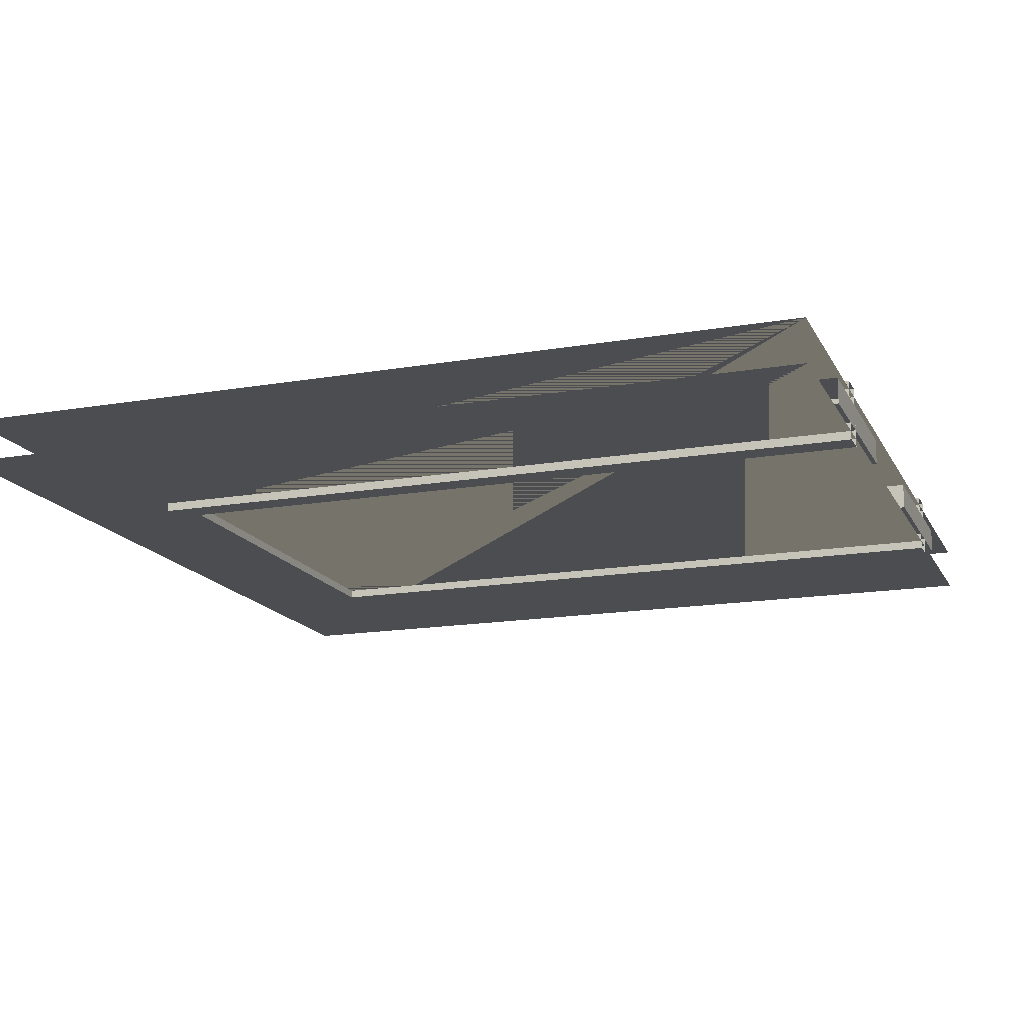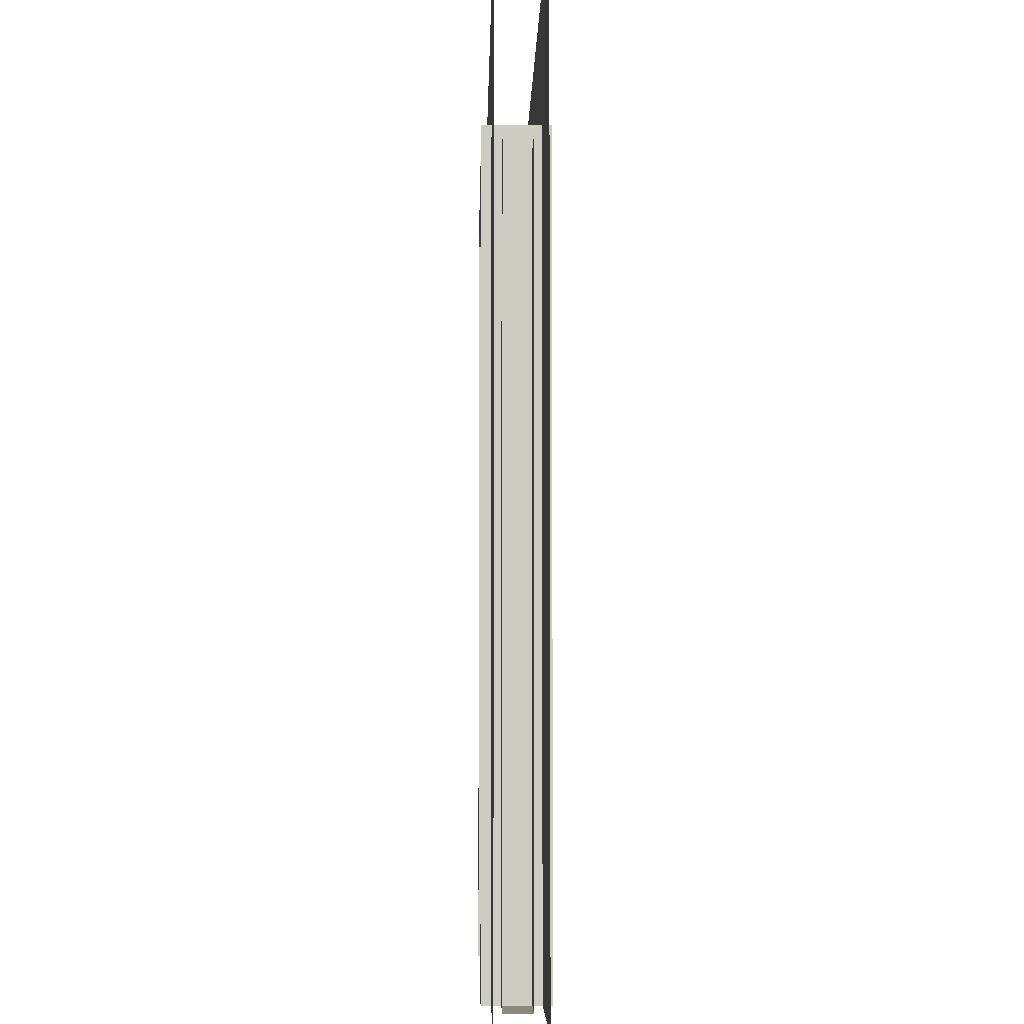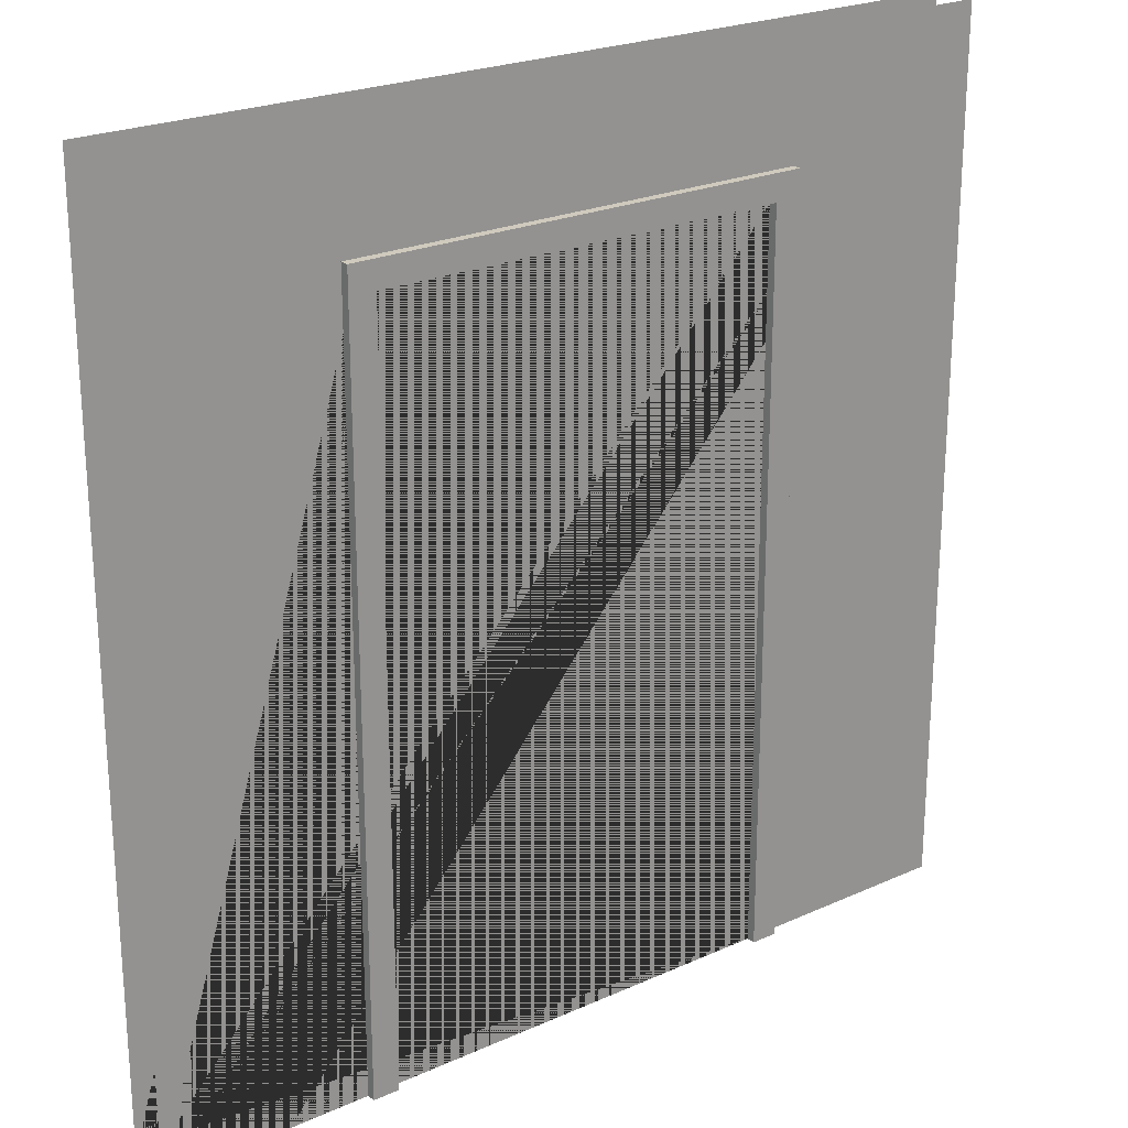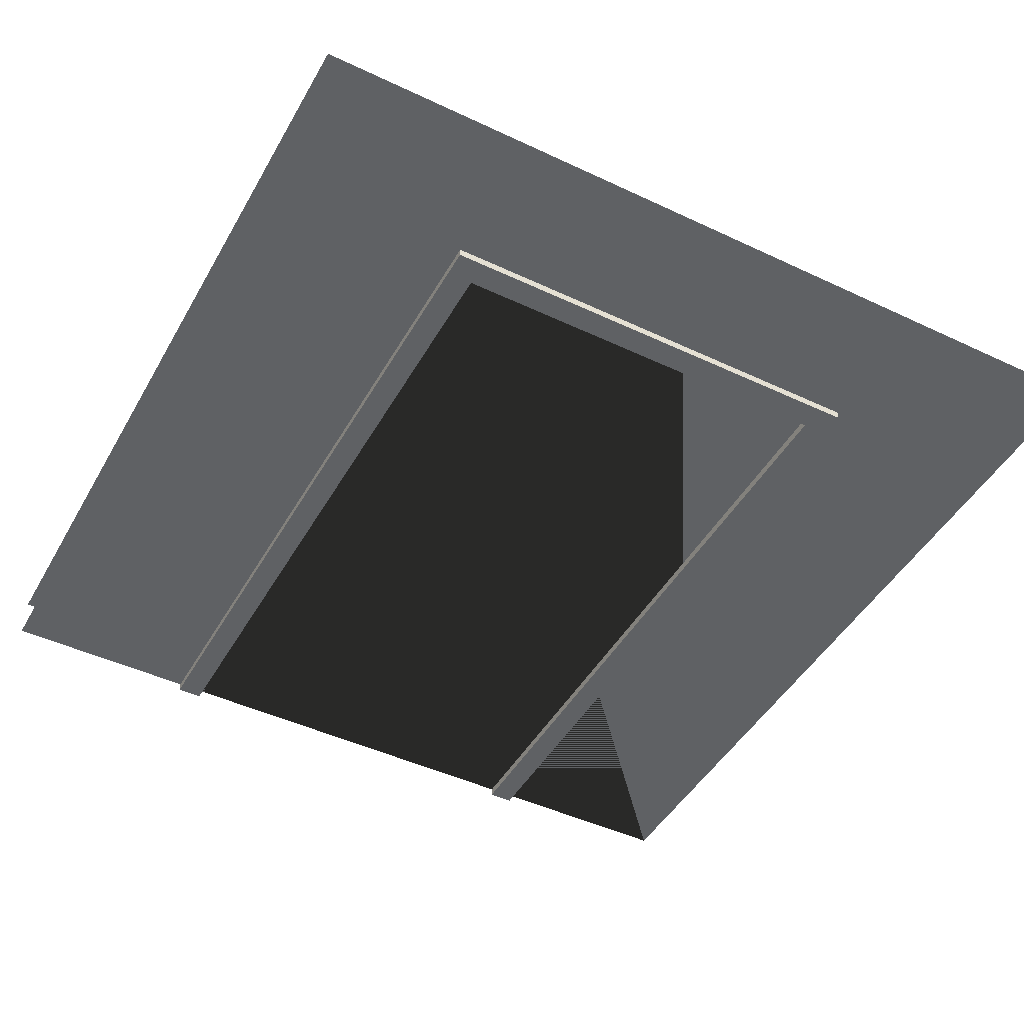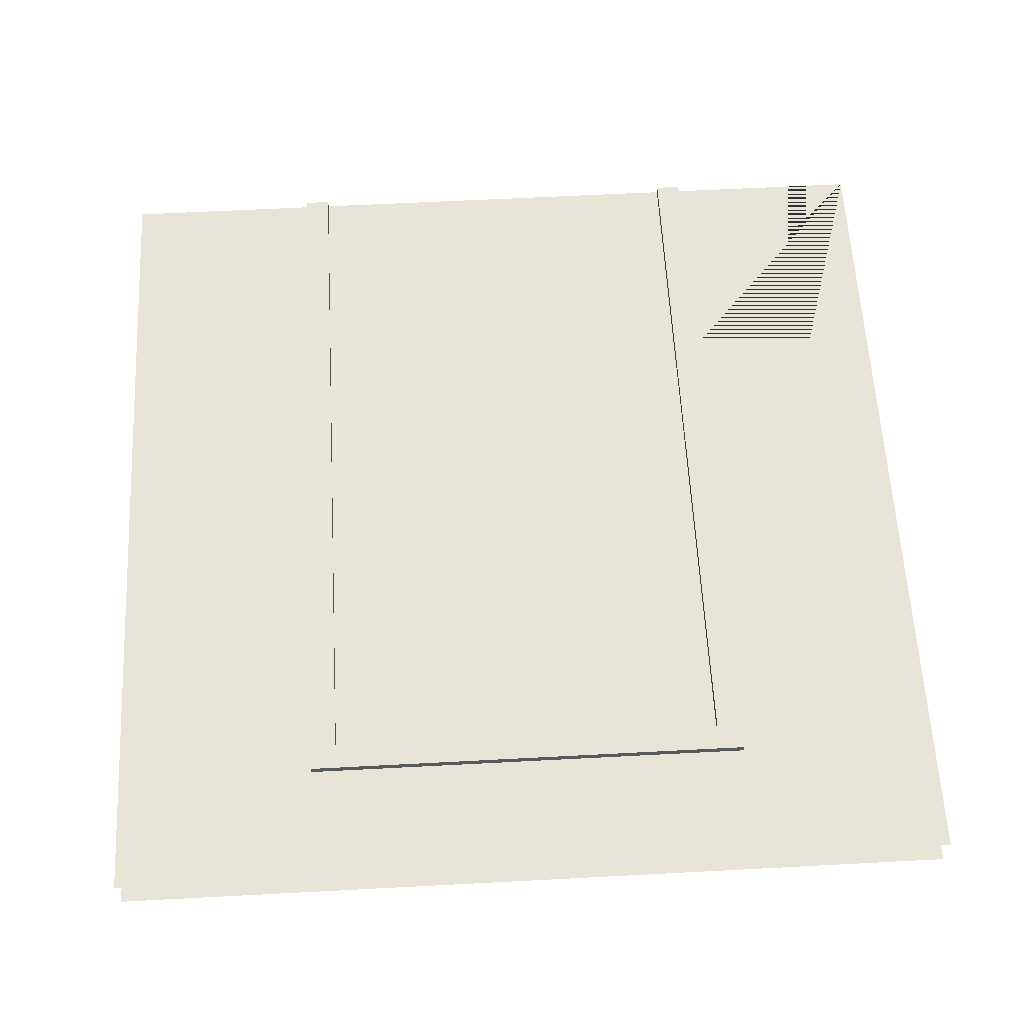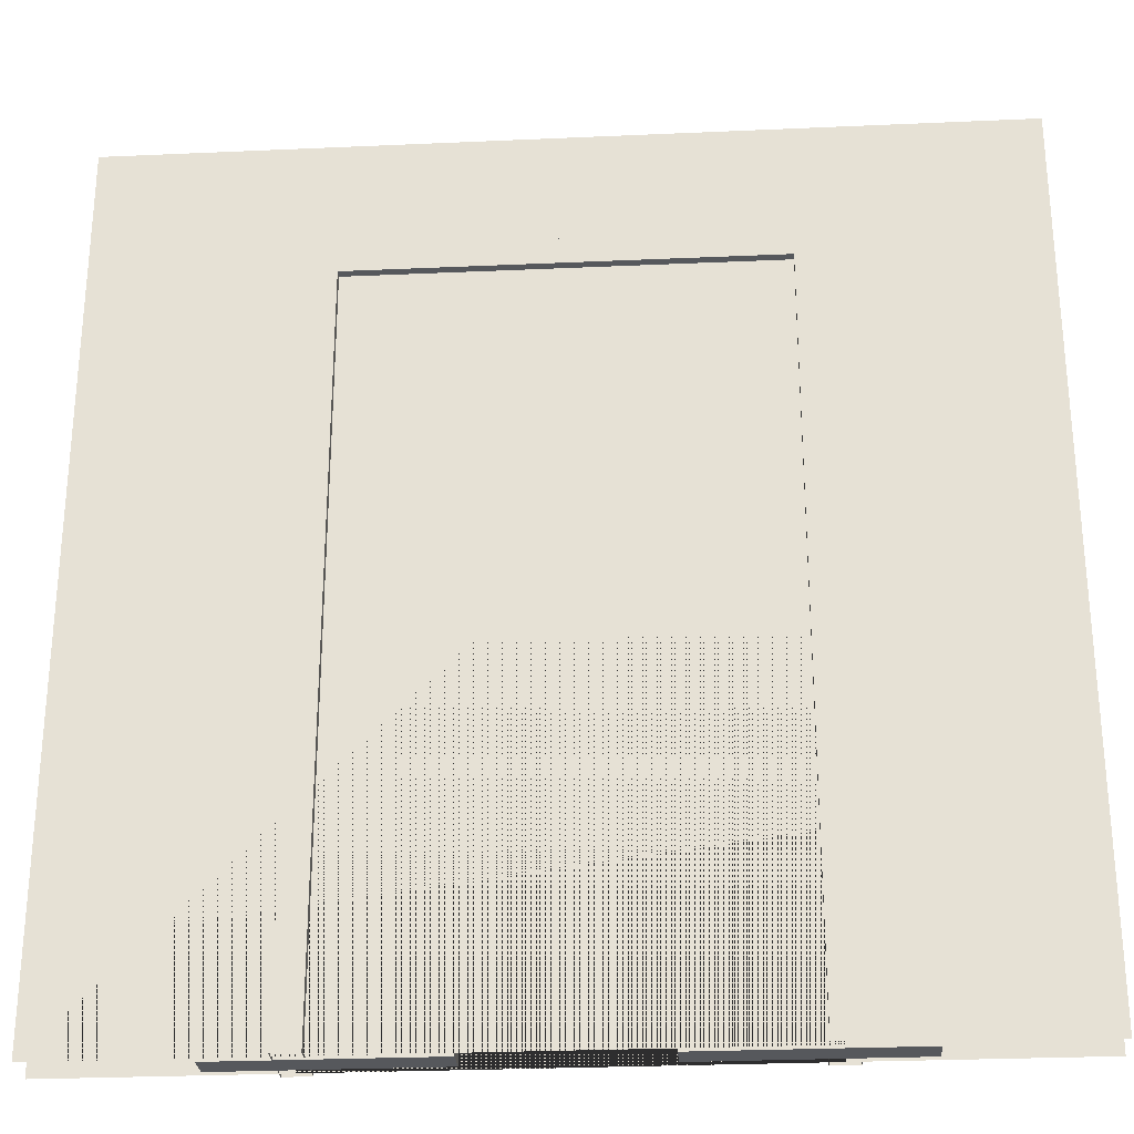
<metadata>
{"format":"obj","ext":"obj","renderer":"f3d","projection":"perspective","resolution":1024,"background":"white","views":[{"elev":-16.0,"azim":-70.3,"up":"+Z"},{"elev":-4.6,"azim":89.0,"up":"+Y"},{"elev":23.1,"azim":-37.4,"up":"+Y"},{"elev":-46.2,"azim":151.7,"up":"+Z"},{"elev":60.6,"azim":176.9,"up":"+Z"},{"elev":-27.8,"azim":3.9,"up":"+Y"}]}
</metadata>
<code>
o doorway_slim_1
v 1 0 -0.05
v -1 0 -0.05
v 1 2 -0.05
v -1 2 -0.05
v 0.5 1.7 -0.05
v -0.5 1.7 -0.05
v 0.5 0 -0.05
v -0.5 0 -0.05
v 1 -0 0.05
v -1 -0 0.05
v 1 2 0.05
v -1 2 0.05
v 0.5 1.7 0.05
v -0.5 1.7 0.05
v 0.5 -0 0.05
v -0.5 -0 0.05
v -0.53 -0 0.07
v -0.53 -0 -0.07
v -0.47 -0 0.07
v -0.47 1.67 0.07
v -0.47 -0 -0.07
v -0.47 1.67 -0.07
v -0.53 1.73 0.07
v -0.53 1.73 -0.07
v 0.47 1.67 0.07
v 0.47 1.67 -0.07
v 0.53 1.73 0.07
v 0.53 1.73 -0.07
v 0.47 -0 0.07
v 0.47 -0 -0.07
v 0.53 -0 0.07
v 0.53 -0 -0.07
f 2 4 3 1 7 5 6 8
f 10 16 14 13 15 9 11 12
f 18 24 22 21
f 20 23 17 19
f 21 22 20 19
f 23 27 28 24
f 20 25 27 23
f 20 22 26 25
f 28 32 30 26
f 22 24 28 26
f 25 26 30 29
f 27 31 32 28
f 27 25 29 31
f 17 23 24 18
o door_slim_1_b
v -0.67 0 0.03
v -0.67 1.67 0.03
v -0.67 0 -0.03
v -0.67 1.67 -0.03
v -0.2 0 0.03
v -0.2 1.67 0.03
v -0.2 0 -0.03
v -0.2 1.67 -0.03
f 35 36 40 39
f 37 38 34 33
f 35 39 37 33
f 39 40 38 37
o door_slim_1_a
v 0.67 0 -0.03
v 0.67 1.67 -0.03
v 0.67 0 0.03
v 0.67 1.67 0.03
v 0.2 0 -0.03
v 0.2 1.67 -0.03
v 0.2 0 0.03
v 0.2 1.67 0.03
f 43 44 48 47
f 45 46 42 41
f 43 47 45 41
f 47 48 46 45

</code>
